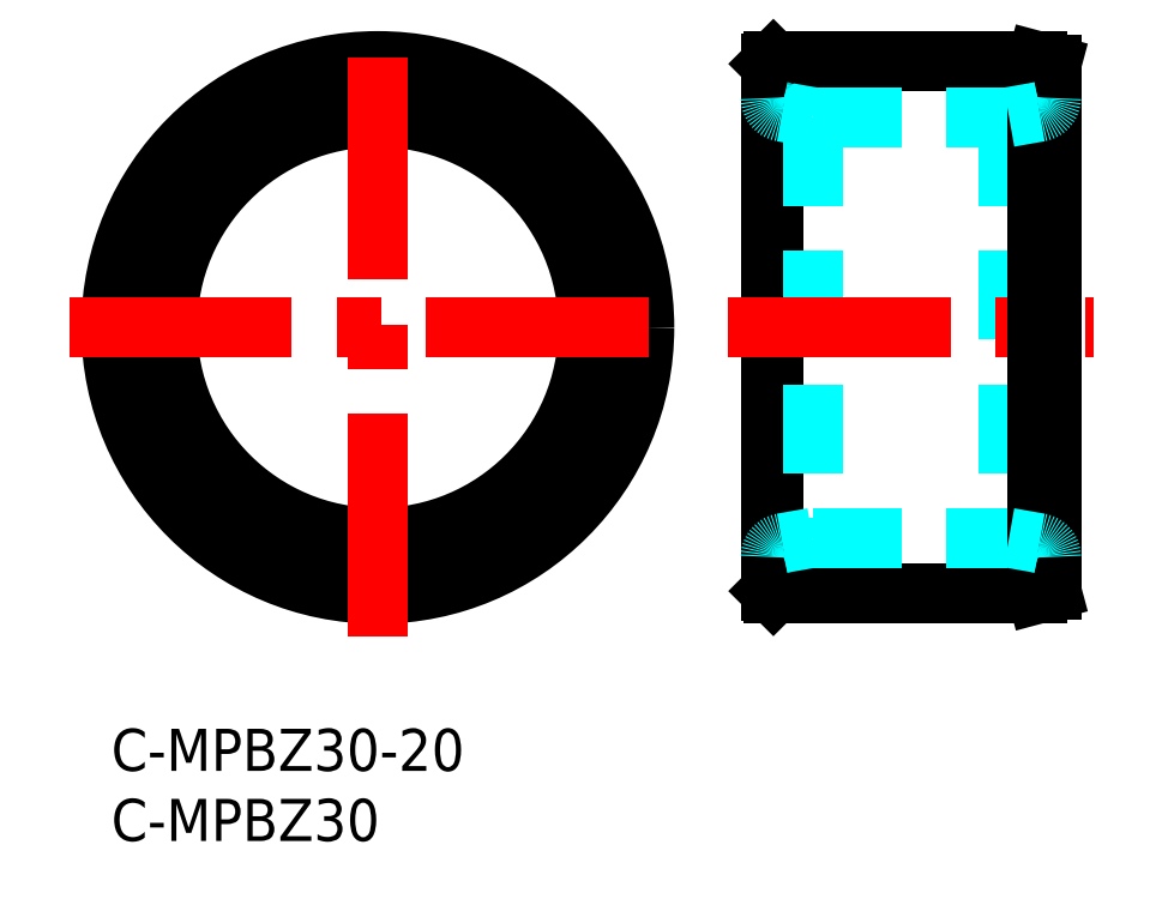
<metadata>
{"format":"dxf","ext":"dxf","renderer":"ezdxf+matplotlib","layout":"modelspace","background":"white","min_lineweight":24,"dpi":150}
</metadata>
<code>
0
SECTION
2
ENTITIES
0
INSERT
8
MSM_CONTINUOUS
2
*U19
10
0
20
0
30
0
0
INSERT
8
MSM_CONTINUOUS
2
*U20
10
0
20
0
30
0
0
LINE
8
MSM_CONTINUOUS
10
47.2
20
47.62
30
0
11
47.2
21
9.621
31
0
0
LINE
8
MSM_CONTINUOUS
10
47
20
47.42
30
0
11
47
21
9.821
31
0
0
LINE
8
MSM_CONTINUOUS
10
67
20
9.889
30
0
11
67
21
47.35
31
0
0
CIRCLE
8
MSM_CONTINUOUS
10
19
20
28.62
30
0
40
19
0
CIRCLE
8
MSM_CONTINUOUS
10
19
20
28.62
30
0
40
15
0
LINE
8
MSM_DASHED
10
64
20
43.62
30
0
11
64
21
13.62
31
0
0
LINE
8
MSM_DASHED
10
50
20
43.62
30
0
11
50
21
13.62
31
0
0
LINE
8
MSM_CENTER
10
19
20
6.621
30
0
11
19
21
50.62
31
0
0
LINE
8
MSM_CENTER
10
-3
20
28.62
30
0
11
41
21
28.62
31
0
0
LINE
8
MSM_CONTINUOUS
10
47.2
20
9.621
30
0
11
66
21
9.621
31
0
0
LINE
8
MSM_DASHED
10
50
20
13.62
30
0
11
64
21
13.62
31
0
0
LINE
8
MSM_CENTER
10
44
20
28.62
30
0
11
70
21
28.62
31
0
0
LINE
8
MSM_CONTINUOUS
10
66
20
47.62
30
0
11
47.2
21
47.62
31
0
0
LINE
8
MSM_DASHED
10
50
20
43.62
30
0
11
64
21
43.62
31
0
0
LINE
8
MSM_CONTINUOUS
10
67
20
47.35
30
0
11
66
21
47.62
31
0
0
LINE
8
MSM_DASHED
10
50
20
43.62
30
0
11
47.83
21
44
31
0
0
LINE
8
MSM_CONTINUOUS
10
47
20
47.42
30
0
11
47.2
21
47.62
31
0
0
LINE
8
MSM_CONTINUOUS
10
47.2
20
9.621
30
0
11
47
21
9.821
31
0
0
LINE
8
MSM_CONTINUOUS
10
66
20
9.621
30
0
11
66
21
47.62
31
0
0
LINE
8
MSM_CONTINUOUS
10
67
20
9.889
30
0
11
66
21
9.621
31
0
0
ARC
8
MSM_DASHED
10
48
20
44.99
30
0
40
1
50
180
51
260
0
LINE
8
MSM_DASHED
10
50
20
13.62
30
0
11
47.83
21
13.24
31
0
0
ARC
8
MSM_DASHED
10
48
20
12.25
30
0
40
1
50
100
51
180
0
LINE
8
MSM_DASHED
10
64
20
13.62
30
0
11
66.17
21
13.24
31
0
0
LINE
8
MSM_DASHED
10
64
20
43.62
30
0
11
66.17
21
44
31
0
0
ARC
8
MSM_DASHED
10
66
20
44.99
30
0
40
1
50
280
51
0
0
ARC
8
MSM_DASHED
10
66
20
12.25
30
0
40
1
50
0
51
80
0
ENDSEC
0
EOF

</code>
